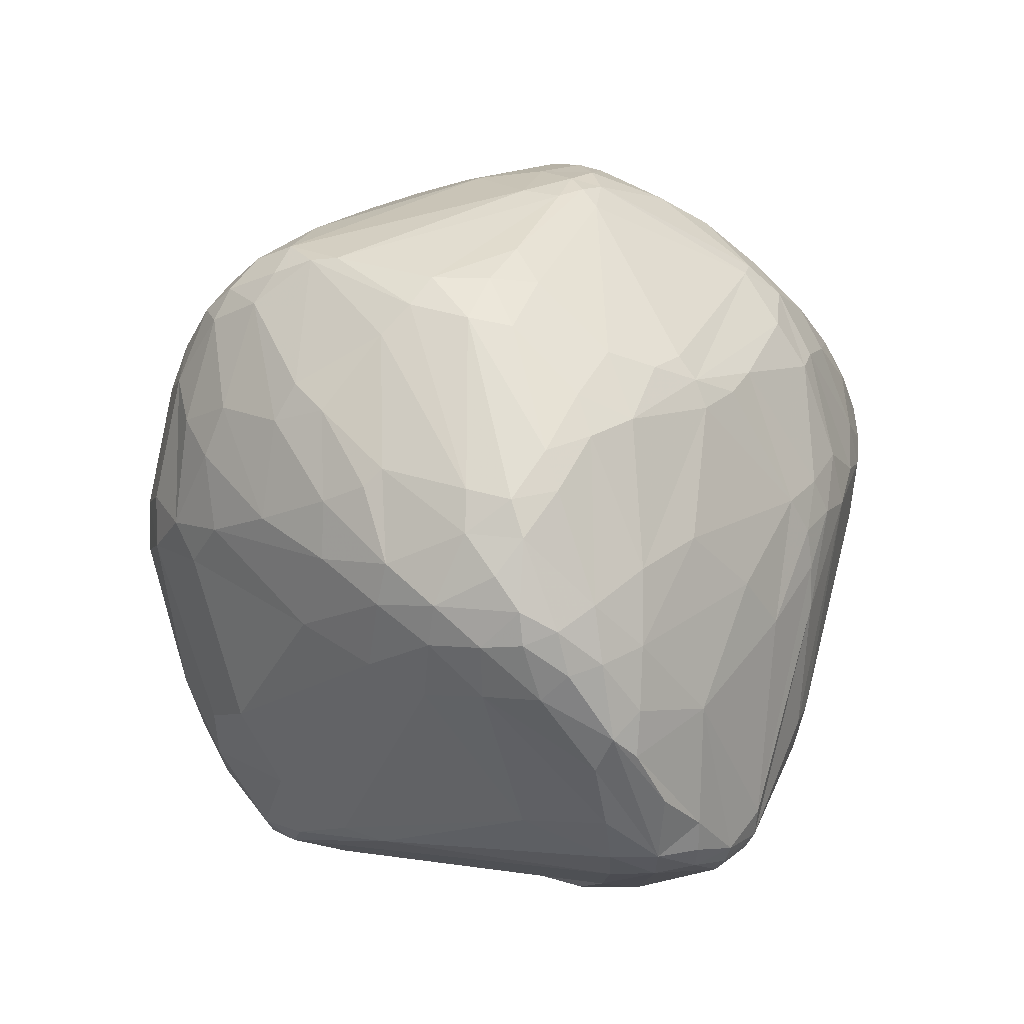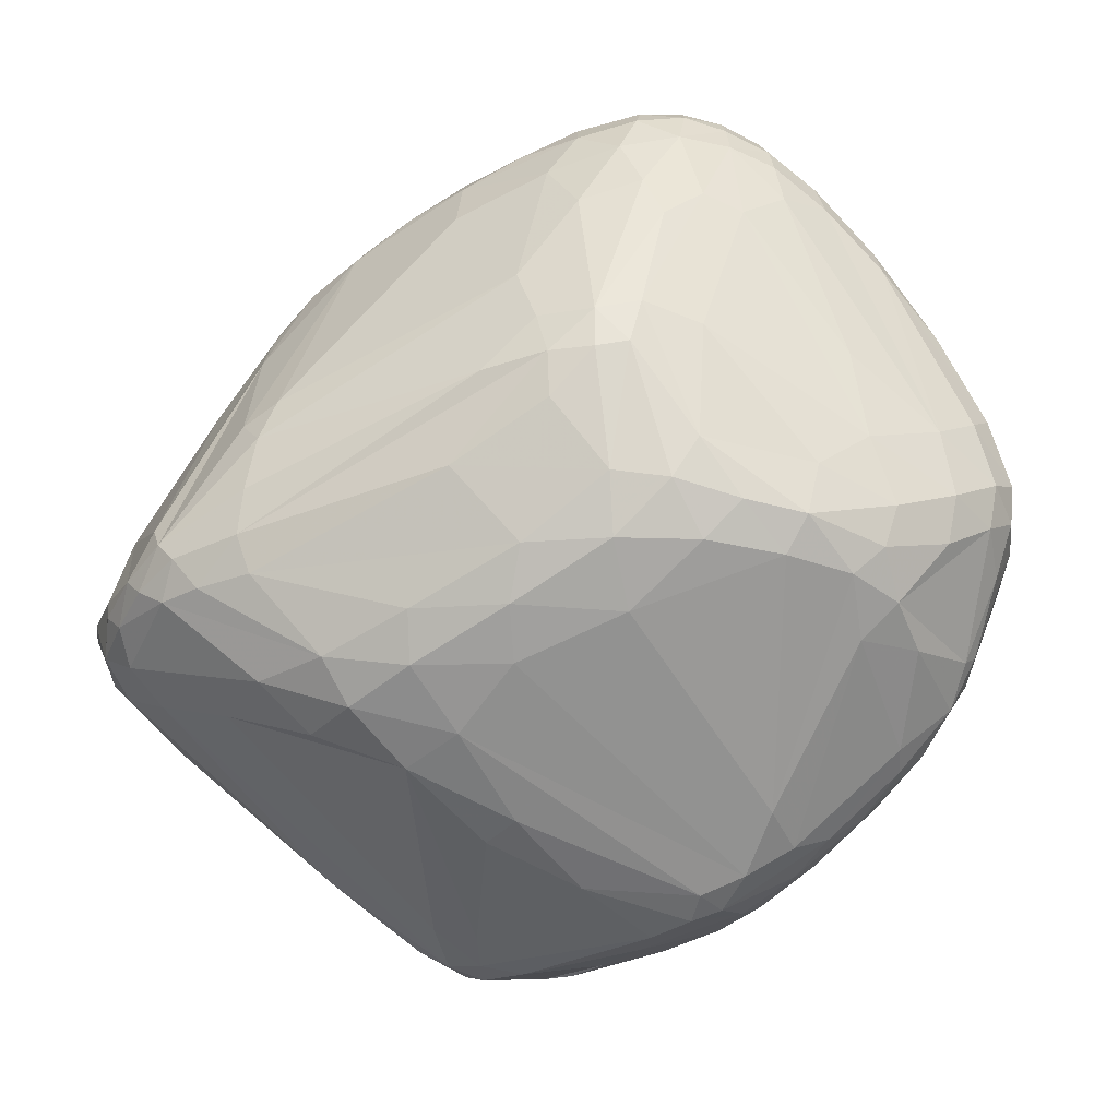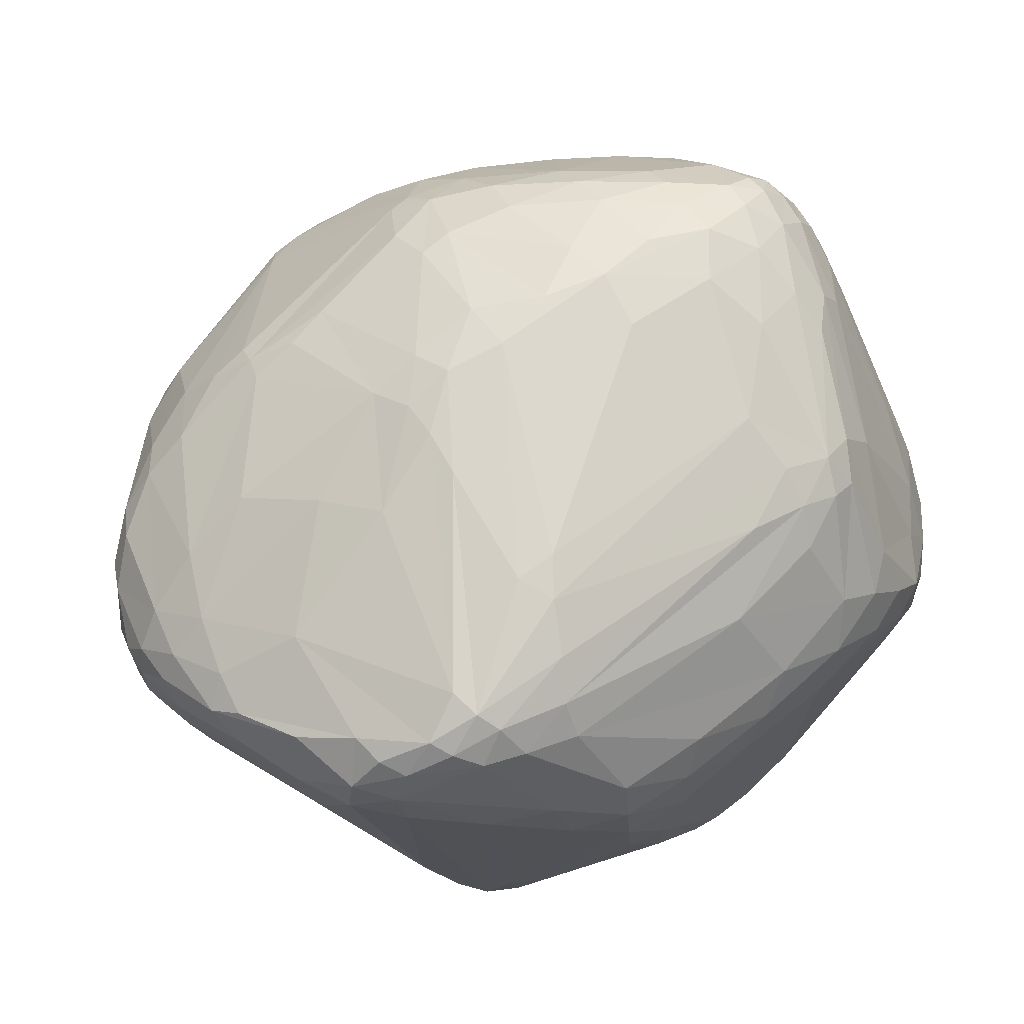
<metadata>
{"format":"obj","ext":"obj","renderer":"f3d","projection":"perspective","resolution":1024,"background":"white","views":[{"elev":20.0,"azim":106.5,"up":"+Z"},{"elev":-63.5,"azim":-144.0,"up":"+Z"},{"elev":69.9,"azim":144.2,"up":"+Y"}]}
</metadata>
<code>
v 99.56 87.25 112.4
v 99.65 96.58 121
v 100.6 106.7 124.5
v 100.6 89.82 108.3
v 100.8 107.4 128.9
v 100.9 81.17 106.1
v 101.9 84.46 102
v 102.4 115.9 128.5
v 103.6 93.91 102.8
v 100.7 84.72 117.1
v 103.1 76.47 113.5
v 103.1 78.95 102.2
v 102.6 117.1 133.2
v 104.7 123.6 130.1
v 104.7 124.4 134.1
v 104.8 82.07 97.85
v 105.1 94.35 139.9
v 105.5 101.6 145
v 105.5 88.88 96.32
v 105.6 124.8 138
v 105.7 74.31 104.7
v 105.9 107.8 147.3
v 105.3 121.3 124.8
v 106.2 71.91 114
v 106.3 82.61 133.6
v 107.8 75.72 98.55
v 107 113.8 148.4
v 107.2 107.1 106.2
v 108.4 91.9 144.9
v 107.3 72.52 122.3
v 107.4 103.1 148.9
v 107.4 129.8 134
v 107.6 129 129.8
v 107.8 129.8 137.3
v 108.1 119.2 147.4
v 108.8 108.3 151.9
v 108.9 86.1 92.13
v 110.4 113.1 153
v 110.6 67.9 113.5
v 110.7 134 134.8
v 110.7 70.69 128.1
v 110.8 94.47 90.66
v 109.4 124.7 118.8
v 110.9 68.27 107.9
v 111.3 75.64 137.1
v 111.4 101.9 153.3
v 111.4 118.1 152
v 111 133.5 137.7
v 111.4 67.62 118.2
v 111.7 133.9 129.3
v 109.6 101 96.68
v 109.8 86.14 143.1
v 116.6 86.39 85.59
v 114.1 105.7 156.9
v 114.1 92.68 86.75
v 112 129.4 119.2
v 112.3 130 143.4
v 114.8 69.82 134.6
v 115 70.06 94.8
v 115.2 76.44 142.8
v 115.2 136.9 137.1
v 118 122.1 100.9
v 115.4 137.5 133.3
v 115.8 71.29 92.79
v 115.2 104.2 90.59
v 116.3 131.5 114.7
v 116.9 134.7 120.1
v 117.1 110.3 159.2
v 117.3 117 157.4
v 117.5 63.27 111.6
v 118 137.8 127.1
v 118.1 67.09 95.38
v 118.3 79.08 86.84
v 118.4 93.3 83.91
v 118.6 63.41 104.9
v 122.2 128.4 101.4
v 118.4 102.2 84.72
v 119 62.53 117.9
v 120.4 67.69 91.34
v 121.9 134.5 146.2
v 121.9 90.72 160.2
v 122 137.7 142
v 134.2 81.54 168.3
v 122.5 140.3 132.3
v 122.7 62.19 126.4
v 122.9 139.6 137.7
v 123.2 108.2 84.27
v 126.8 131.3 100.1
v 123.7 115.7 88.63
v 124.3 137.6 118.2
v 116.1 71.55 139.2
v 125.2 116.5 162.7
v 126.5 64.54 90.89
v 126.2 103.8 166.7
v 125 126.9 96.41
v 126.9 140.4 126.5
v 122.2 85.93 83.39
v 128.2 114.8 84.77
v 122.7 67.82 141.6
v 129 66.47 87.08
v 129 107.7 81.79
v 129.2 89.3 167
v 128.5 128.9 95.79
v 135.7 77.72 167.4
v 130.6 131.9 154.2
v 123.9 111.4 163.9
v 122.9 100.4 82.55
v 130.8 136.2 149.5
v 135.7 102.5 172.7
v 130.8 94.67 169.8
v 130.9 138.9 144.6
v 137.6 97.6 174.1
v 130.3 141.6 135.2
v 133.5 119.3 85.66
v 125.8 59.36 106.3
v 127.1 69.51 86.23
v 135.3 61.31 91.48
v 135.4 128.1 92.33
v 142.9 55.45 138.7
v 138.6 104.6 173.6
v 142.2 74.82 79.65
v 140.5 111.7 172.1
v 136.5 63.63 86.78
v 136.5 55.58 127.7
v 135.7 118.8 167.1
v 137 113.9 81.6
v 137.1 64.46 151
v 137.2 92.65 173.2
v 137.2 58.24 98.03
v 137.3 82.1 170.5
v 137.5 72.19 163.2
v 138.3 77.83 169.1
v 139.1 141.5 140.2
v 139.4 142.2 126.6
v 139.9 133.8 156.9
v 139.9 65.7 83.48
v 140.5 106 79.94
v 140.8 127.7 162.8
v 140.9 137.2 151.5
v 141.1 54.43 114.3
v 142.9 55.21 104.1
v 143.1 68.66 80.76
v 143.2 66.68 159.9
v 149 55.19 99.45
v 143.6 120.7 169.1
v 144.8 60.54 88.6
v 147.7 106.5 176.6
v 146.4 52.17 130.2
v 133.4 131.3 96.58
v 138.3 142.8 134.1
v 133 134 101.4
v 146.5 143 136
v 141.9 98.75 175.8
v 143.1 78.1 170.6
v 146 119.1 82.63
v 133.7 137.1 108.9
v 146.6 62.85 84.87
v 147.3 132 160.9
v 147.4 99.57 177.1
v 149.7 137.1 153.2
v 147.7 87.19 174.1
v 148.3 68.93 164.6
v 148.6 127.9 164.8
v 148.8 115.4 173.5
v 148.9 128.8 89.82
v 149.5 69.73 79.13
v 150.7 114.6 79.99
v 149.7 53.81 141.3
v 154.5 108.7 78.98
v 151.4 104.3 178
v 151.6 59.95 154.9
v 153.5 59.28 88.86
v 151.5 128 164.5
v 153.3 51.17 136.1
v 153.8 50.54 130.9
v 141.2 133.6 97.35
v 154.1 74.97 170.7
v 154.1 137.1 152.7
v 154.6 67.02 79.77
v 154.7 143.2 133.8
v 154.8 141.7 140.7
v 154.8 61.82 85.47
v 154.8 51.49 114.7
v 155.3 62.08 159.1
v 156.2 107.4 178.1
v 157.1 100.6 178
v 169 140.3 103
v 159.9 55.99 94.8
v 165.9 141.2 107.6
v 164.9 105.2 78.54
v 159.8 69.24 167.4
v 160.4 50.9 114.3
v 155.2 70.77 78.81
v 160.2 58.41 90.55
v 160.3 109.7 177.1
v 160.4 51.85 143.2
v 160.9 120.2 81.65
v 161.3 57.11 154.5
v 161.3 54.55 150.3
v 158.4 67.99 79.58
v 161.4 105.9 178.3
v 165.5 110.5 175.6
v 162.2 49.78 136.3
v 162.4 142.4 135.1
v 158.2 92.06 176.8
v 154.7 133.3 158.6
v 164 108.2 177.5
v 164.1 140.7 139.8
v 164.2 115.2 79.35
v 175.5 131.7 88.98
v 166.2 79.36 79.67
v 166.5 100.8 177.4
v 166.6 91.85 78.79
v 168.8 132.2 155.6
v 167.4 65.77 83.86
v 167.6 52.24 108.5
v 164.1 68.03 81.04
v 169 141.6 129.5
v 166 50.78 115.8
v 179.6 127.4 157.4
v 169.9 54.69 152.2
v 166.1 56.35 95.58
v 170.1 52.23 146.3
v 170.2 50.34 139.4
v 170.3 49.5 133
v 168.2 58.9 92.27
v 171.2 141.1 107.6
v 183.1 69.47 169.9
v 172.2 138 96.94
v 172.6 121 81.84
v 172.8 56.22 99.37
v 182.2 69.2 87.2
v 173.4 114.7 79.94
v 174 64.22 87.94
v 179.4 138.9 125.4
v 174.3 131.2 154.5
v 174.8 74.42 172.4
v 174.8 135.3 92.46
v 181.5 55.15 110.3
v 177.5 50.34 127.2
v 171.7 90.86 80.08
v 168.9 140.9 134.5
v 179.4 62.63 92.05
v 180.1 60.11 96.23
v 175.6 59.96 159.8
v 179.1 125.1 160.1
v 183.1 58.76 157.1
v 177.7 54.02 148.7
v 177.9 50.49 133.9
v 169.7 141.9 123.7
v 171.1 138.9 139.3
v 167.1 105.8 177.1
v 172.9 104.7 79.56
v 185.8 73.41 87.11
v 180.4 113.2 82.84
v 181.3 104.2 173.2
v 182.9 77.92 85.32
v 181.7 121.6 84.71
v 182.2 65.09 166
v 182.2 133.2 90.61
v 184.2 62.29 95.61
v 184.3 52.38 127.9
v 188 118 162.6
v 183.6 136.7 94.16
v 183.7 56.56 151.1
v 180.5 129.1 154.1
v 184 59.12 102.1
v 184.1 123.1 160
v 184.2 52.62 134.7
v 184.2 74.57 172.1
v 185 138.2 97.02
v 189.9 95.63 171
v 187.6 70.47 88.9
v 185.5 108.2 170.1
v 188.1 82.37 172.1
v 187.4 133.6 92.32
v 185.9 138.7 100.9
v 186 63.16 163.2
v 187.1 81.09 86.99
v 187 58.01 110.1
v 187 67.07 166.7
v 189.4 118.5 88.85
v 187.9 59.6 153.8
v 190.3 70.57 91.72
v 188.2 102.7 171
v 188.3 78.84 171.6
v 188.5 63.23 100.5
v 188.6 73.92 169.6
v 189.4 56.1 137.6
v 184.6 135.9 132.3
v 189.9 56.09 130.9
v 190 135.3 95.18
v 190.7 71.88 166
v 189 65.49 162.9
v 198 127.7 96.3
v 191.8 130.3 140.5
v 191.5 136.3 97.97
v 192 64.24 107.7
v 192.4 122.4 155.6
v 192.6 62.57 150.1
v 189.9 74.53 89.1
v 192.9 76.61 92.17
v 193.1 107.1 166.4
v 193.3 93.87 168.3
v 194.6 61.2 136.4
v 194.1 101.6 167.4
v 201.1 126.1 139.4
v 195.3 75.09 100.8
v 196.7 70.26 110.8
v 195.8 116.2 159.3
v 195.8 132.5 97.1
v 197 133.2 119.9
v 196.2 84.47 95.55
v 196.2 69.37 153.5
v 196.7 90.28 94.68
v 196.9 66.87 147
v 197.6 133.2 100.3
v 197.7 121.7 95.12
v 196.1 90.98 164.9
v 198.7 118.7 155
v 198.2 133.4 104.5
v 196.2 64.25 132
v 199 80.54 158.5
v 199.6 68.93 137.9
v 200.5 78.19 153.9
v 202.9 123 100.4
v 203.6 114.4 154.4
v 201.8 85.03 156.2
v 203.9 77.46 141.9
v 204 130.1 109.8
v 201.7 128.9 100.8
v 208.7 105.9 150.3
v 204.7 127.1 130.8
v 204.8 111.9 105
v 208.9 111.6 149.7
v 208.7 122 137.1
v 205.8 116.6 150.2
v 206 83.39 129
v 206.3 123.2 106.9
v 206.9 127.4 123.1
v 207.1 86.93 146.3
v 207.9 127.4 117.4
v 207.9 92.56 149.1
v 211.1 101.1 123.7
v 210.3 124.9 120.5
v 208.8 87.23 139.3
v 207 94.68 151.2
v 209.5 122.5 115.7
v 209.7 93.47 126.3
v 212.9 109.1 125.3
v 210.2 123.4 130.1
v 210.7 113.6 145.5
v 211.5 106.6 145.7
v 212.1 95.54 135.5
v 212.1 96.76 140.9
v 212.8 119.9 129.3
v 212.9 118.6 134.9
v 213 116.5 125.8
v 213.2 110.9 141.3
v 213.7 102.6 131.6
v 214.3 103.5 137.1
v 214.4 114.7 133.3
v 214 114.2 137.4
v 214.7 109.5 132.5
g foo
f 26 59 21
f 37 42 55
f 19 37 16
f 42 19 51
f 42 37 19
f 138 125 145
f 164 145 125
f 266 220 299
f 72 21 59
f 81 46 29
f 186 212 201
f 207 201 252
f 252 201 212
f 39 49 24
f 78 39 70
f 49 78 85
f 39 78 49
f 24 49 30
f 64 79 59
f 72 59 79
f 79 100 93
f 79 93 72
f 8 13 14
f 3 5 8
f 13 8 5
f 91 60 45
f 91 45 58
f 64 26 16
f 121 137 166
f 107 121 74
f 137 121 107
f 69 105 80
f 105 108 80
f 135 105 138
f 108 135 139
f 105 135 108
f 188 141 144
f 141 183 140
f 192 141 188
f 183 141 192
f 257 241 253
f 241 257 211
f 210 230 197
f 350 348 358
f 339 350 334
f 348 339 331
f 348 350 339
f 348 345 358
f 345 348 331
f 351 333 336
f 307 336 333
f 190 166 169
f 101 137 107
f 107 87 101
f 246 202 268
f 274 263 202
f 263 268 202
f 245 184 198
f 353 355 361
f 295 282 258
f 282 295 318
f 305 322 324
f 289 291 305
f 322 305 291
f 217 254 232
f 211 254 217
f 37 55 53
f 53 64 16
f 53 16 37
f 53 97 73
f 73 64 53
f 116 100 79
f 79 64 73
f 73 116 79
f 115 93 129
f 129 144 141
f 141 140 115
f 129 141 115
f 25 10 30
f 10 11 30
f 74 55 77
f 77 87 107
f 77 107 74
f 182 157 179
f 172 182 194
f 157 172 146
f 157 182 172
f 64 59 26
f 116 73 97
f 74 53 55
f 53 74 97
f 146 144 129
f 129 93 117
f 117 146 129
f 136 123 100
f 157 136 179
f 123 157 146
f 123 136 157
f 58 49 85
f 49 41 30
f 49 58 41
f 136 100 116
f 142 179 136
f 116 142 136
f 239 231 267
f 172 188 144
f 146 172 144
f 117 123 146
f 123 93 100
f 117 93 123
f 97 74 121
f 121 142 97
f 97 142 116
f 200 215 182
f 179 200 182
f 127 119 168
f 78 124 85
f 78 70 115
f 115 140 124
f 115 124 78
f 183 148 140
f 175 183 203
f 148 183 175
f 124 140 148
f 215 232 234
f 226 234 243
f 234 226 215
f 183 192 203
f 18 22 5
f 39 44 70
f 44 24 21
f 24 44 39
f 7 4 9
f 9 51 19
f 19 16 7
f 7 9 19
f 12 21 6
f 6 4 7
f 7 16 12
f 6 7 12
f 12 26 21
f 26 12 16
f 10 1 6
f 6 1 4
f 115 75 93
f 75 115 70
f 75 72 93
f 44 75 70
f 72 44 21
f 44 72 75
f 24 6 21
f 10 6 11
f 6 24 11
f 24 30 11
f 45 41 58
f 30 45 25
f 30 41 45
f 124 119 85
f 119 124 148
f 58 99 91
f 127 91 99
f 184 171 198
f 143 184 162
f 171 143 127
f 184 143 171
f 153 120 112
f 109 112 120
f 132 83 104
f 130 132 154
f 83 130 102
f 83 132 130
f 81 60 83
f 83 60 104
f 99 58 85
f 99 119 127
f 119 99 85
f 162 154 132
f 161 130 154
f 127 131 91
f 131 104 91
f 143 131 127
f 131 143 162
f 132 131 162
f 132 104 131
f 35 57 34
f 48 34 57
f 35 34 20
f 91 104 60
f 29 31 18
f 46 31 29
f 80 108 82
f 139 111 108
f 86 82 111
f 111 82 108
f 130 110 102
f 128 130 161
f 110 128 112
f 110 130 128
f 161 153 128
f 128 153 112
f 161 205 159
f 186 159 205
f 161 159 153
f 120 153 147
f 18 31 22
f 46 36 31
f 27 22 36
f 22 31 36
f 81 29 52
f 60 81 52
f 45 29 25
f 52 45 60
f 52 29 45
f 17 29 18
f 29 17 25
f 5 17 18
f 17 10 25
f 2 17 5
f 17 2 10
f 20 13 27
f 5 22 13
f 27 13 22
f 20 15 13
f 13 15 14
f 106 122 125
f 170 185 147
f 185 170 186
f 122 147 164
f 122 120 147
f 68 94 106
f 112 109 94
f 106 94 109
f 54 36 46
f 38 54 68
f 36 38 27
f 36 54 38
f 125 122 164
f 102 54 46
f 46 81 102
f 102 110 54
f 112 94 110
f 68 54 94
f 94 54 110
f 81 83 102
f 109 120 106
f 120 122 106
f 106 69 68
f 92 69 106
f 106 125 92
f 82 61 80
f 61 82 86
f 150 113 133
f 105 125 138
f 92 105 69
f 125 105 92
f 220 206 173
f 220 214 206
f 80 57 69
f 15 33 14
f 20 32 15
f 33 32 50
f 33 15 32
f 133 111 139
f 111 113 86
f 111 133 113
f 181 180 152
f 180 150 152
f 90 88 67
f 67 50 71
f 71 96 90
f 71 90 67
f 67 56 50
f 66 67 88
f 56 67 66
f 84 150 96
f 86 113 84
f 84 113 150
f 56 62 43
f 61 57 80
f 57 61 48
f 20 27 35
f 47 57 35
f 57 47 69
f 40 50 32
f 34 32 20
f 40 34 48
f 34 40 32
f 68 69 47
f 47 38 68
f 38 35 27
f 35 38 47
f 84 96 71
f 71 50 63
f 84 63 86
f 84 71 63
f 40 63 50
f 48 61 40
f 86 63 61
f 63 40 61
f 43 28 23
f 51 43 62
f 51 28 43
f 56 33 50
f 76 62 56
f 66 88 76
f 76 56 66
f 95 88 103
f 76 95 89
f 76 88 95
f 76 89 62
f 33 23 14
f 43 33 56
f 23 33 43
f 77 89 87
f 28 9 23
f 9 28 51
f 42 77 55
f 65 42 51
f 77 42 65
f 77 65 89
f 65 62 89
f 65 51 62
f 3 4 1
f 2 1 10
f 3 1 2
f 8 14 23
f 9 4 3
f 8 23 9
f 8 9 3
f 2 5 3
f 103 114 95
f 273 284 261
f 137 169 166
f 98 95 114
f 89 98 87
f 98 89 95
f 98 101 87
f 126 98 114
f 101 126 137
f 126 101 98
f 151 176 149
f 149 103 88
f 151 149 88
f 118 165 114
f 118 114 103
f 149 118 103
f 118 149 165
f 151 88 156
f 90 156 88
f 156 90 96
f 208 204 181
f 242 208 251
f 204 242 218
f 204 208 242
f 353 335 332
f 227 189 180
f 204 180 181
f 250 204 218
f 180 204 250
f 187 189 227
f 227 250 271
f 271 229 187
f 271 187 227
f 167 169 137
f 209 167 197
f 169 209 190
f 169 167 209
f 126 114 155
f 155 197 167
f 167 137 126
f 126 155 167
f 155 114 165
f 321 297 312
f 321 331 317
f 317 297 321
f 134 180 189
f 189 156 134
f 250 218 277
f 312 277 235
f 235 277 218
f 133 152 150
f 342 312 340
f 333 340 312
f 340 333 351
f 321 312 342
f 213 190 253
f 241 211 213
f 241 213 253
f 193 200 179
f 193 179 166
f 182 215 194
f 312 297 277
f 233 258 255
f 253 190 233
f 253 233 255
f 345 331 330
f 330 342 345
f 230 209 197
f 233 230 258
f 209 233 190
f 209 230 233
f 339 334 326
f 326 295 331
f 326 331 339
f 282 255 258
f 255 282 253
f 311 331 295
f 317 311 297
f 317 331 311
f 342 330 321
f 321 330 331
f 276 258 230
f 230 210 260
f 260 276 230
f 318 295 326
f 295 258 276
f 276 311 295
f 155 165 210
f 210 197 155
f 176 229 238
f 238 165 149
f 176 238 149
f 238 210 165
f 187 151 156
f 176 187 229
f 176 151 187
f 189 187 156
f 311 276 292
f 292 297 311
f 292 271 297
f 264 292 276
f 271 264 229
f 264 271 292
f 238 260 210
f 264 238 229
f 260 264 276
f 260 238 264
f 271 250 277
f 277 297 271
f 363 362 357
f 356 362 358
f 351 357 356
f 357 362 356
f 346 355 341
f 346 338 354
f 355 354 361
f 355 346 354
f 345 340 351
f 345 342 340
f 312 290 333
f 290 312 235
f 227 180 250
f 134 150 180
f 150 134 96
f 134 156 96
f 160 133 139
f 152 160 181
f 133 160 152
f 160 178 181
f 218 242 235
f 310 274 303
f 263 274 310
f 139 158 160
f 206 178 158
f 178 160 158
f 163 158 138
f 158 173 206
f 158 163 173
f 135 158 139
f 158 135 138
f 333 290 296
f 251 208 214
f 214 208 178
f 181 178 208
f 206 214 178
f 220 236 214
f 266 236 220
f 235 251 290
f 242 251 235
f 296 251 266
f 251 296 290
f 236 251 214
f 251 236 266
f 207 256 274
f 252 256 207
f 274 202 207
f 256 252 272
f 327 310 303
f 263 310 299
f 327 320 310
f 310 320 299
f 307 320 336
f 299 307 266
f 299 320 307
f 296 307 333
f 307 296 266
f 263 299 268
f 268 299 220
f 220 246 268
f 337 320 327
f 320 337 336
f 285 256 272
f 274 285 303
f 274 256 285
f 335 306 332
f 306 327 303
f 335 327 306
f 202 195 207
f 195 164 185
f 185 164 147
f 173 246 220
f 170 159 186
f 153 170 147
f 159 170 153
f 195 163 164
f 138 145 163
f 164 163 145
f 195 173 163
f 246 173 202
f 195 202 173
f 303 285 306
f 304 306 272
f 272 306 285
f 186 201 185
f 207 195 201
f 195 185 201
f 345 356 358
f 351 356 345
f 364 363 361
f 364 358 362
f 364 362 363
f 363 357 352
f 351 336 357
f 352 357 336
f 335 337 327
f 352 335 353
f 337 352 336
f 352 337 335
f 353 359 352
f 363 352 359
f 353 361 359
f 363 359 361
f 344 334 350
f 364 350 358
f 360 364 361
f 350 360 344
f 350 364 360
f 353 332 347
f 341 343 328
f 347 328 343
f 184 191 162
f 259 184 245
f 191 259 228
f 184 259 191
f 347 355 353
f 355 343 341
f 355 347 343
f 304 272 275
f 319 347 332
f 332 306 304
f 286 319 304
f 275 286 304
f 332 304 319
f 286 270 288
f 275 270 286
f 328 347 319
f 275 212 270
f 252 275 272
f 252 212 275
f 186 205 212
f 270 212 205
f 283 265 289
f 154 177 161
f 294 278 283
f 319 286 323
f 288 293 286
f 293 323 286
f 319 323 328
f 248 265 247
f 283 247 265
f 245 247 278
f 283 278 247
f 278 259 245
f 288 281 293
f 278 294 281
f 294 293 281
f 281 259 278
f 228 281 288
f 228 259 281
f 288 270 228
f 228 270 237
f 177 205 161
f 237 177 228
f 205 237 270
f 205 177 237
f 245 198 247
f 248 247 221
f 221 247 198
f 191 154 162
f 177 191 228
f 154 191 177
f 199 168 196
f 171 199 198
f 168 171 127
f 199 171 168
f 192 219 203
f 198 199 221
f 196 223 199
f 248 221 223
f 223 221 199
f 305 283 289
f 300 305 316
f 283 305 300
f 196 168 174
f 119 148 168
f 148 174 168
f 175 174 148
f 174 203 196
f 203 174 175
f 316 305 324
f 224 223 196
f 248 224 249
f 223 224 248
f 192 188 216
f 216 240 219
f 216 219 192
f 240 262 249
f 316 329 314
f 341 325 329
f 293 314 325
f 314 329 325
f 293 325 323
f 341 328 325
f 323 325 328
f 300 294 283
f 314 300 316
f 294 314 293
f 294 300 314
f 329 316 324
f 346 324 338
f 341 329 346
f 346 329 324
f 289 265 269
f 249 269 248
f 248 269 265
f 249 224 225
f 196 203 224
f 225 224 203
f 269 291 289
f 262 269 249
f 291 269 262
f 239 267 280
f 280 291 262
f 262 240 239
f 262 239 280
f 244 267 231
f 244 261 267
f 261 244 243
f 360 349 344
f 354 360 361
f 349 354 338
f 360 354 349
f 225 240 249
f 225 203 219
f 240 225 219
f 226 194 215
f 172 194 188
f 200 193 211
f 142 166 179
f 121 166 142
f 193 213 211
f 190 193 166
f 193 190 213
f 257 253 279
f 222 216 188
f 239 222 231
f 216 239 240
f 216 222 239
f 302 308 284
f 284 273 301
f 301 302 284
f 301 318 315
f 282 279 253
f 301 282 318
f 279 282 301
f 234 261 243
f 326 334 315
f 315 318 326
f 284 308 287
f 287 267 261
f 261 284 287
f 324 322 338
f 309 338 322
f 322 291 309
f 301 273 254
f 254 257 279
f 279 301 254
f 234 273 261
f 234 232 273
f 254 273 232
f 222 194 226
f 222 188 194
f 215 217 232
f 217 215 200
f 200 211 217
f 254 211 257
f 244 231 222
f 226 243 244
f 222 226 244
f 313 334 344
f 344 308 313
f 313 315 334
f 349 308 344
f 309 349 338
f 349 309 308
f 298 309 291
f 309 298 308
f 280 298 291
f 287 280 267
f 298 287 308
f 298 280 287
f 315 302 301
f 302 313 308
f 313 302 315
g

</code>
